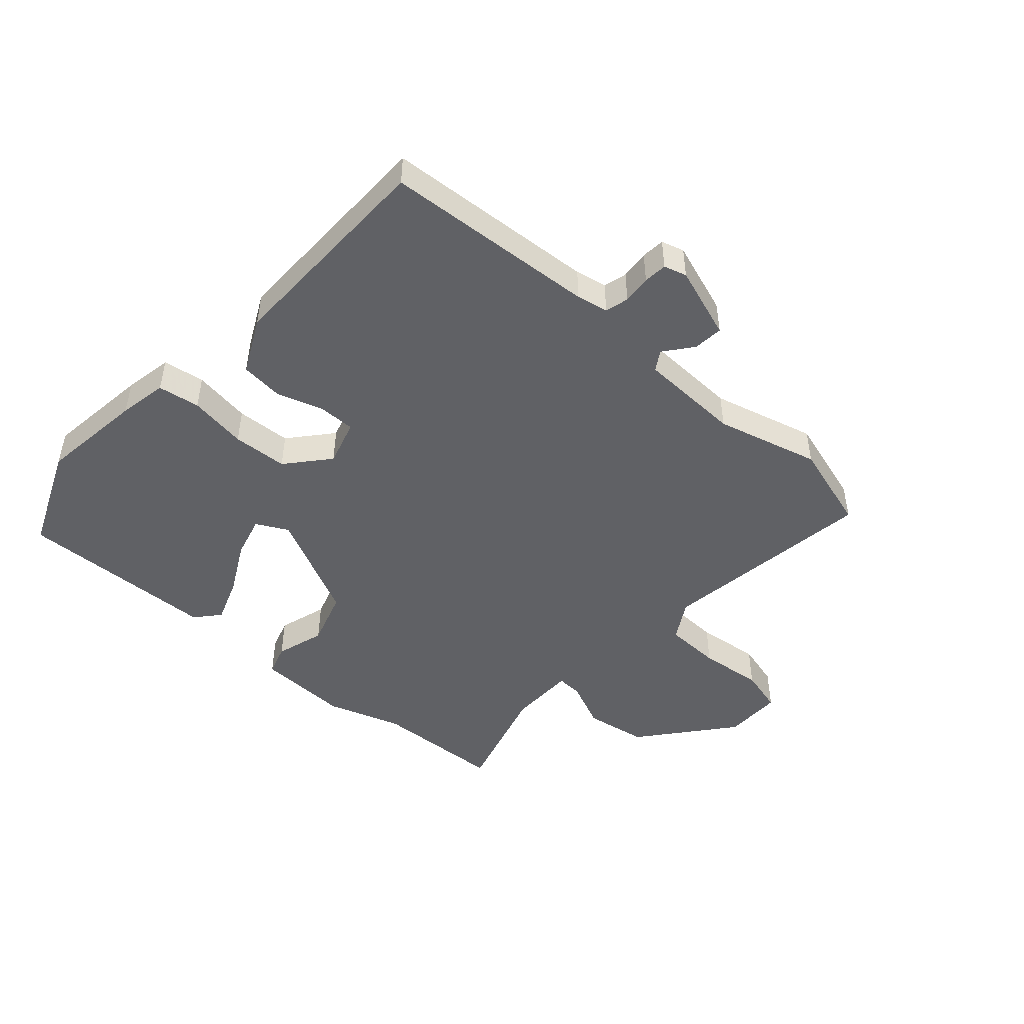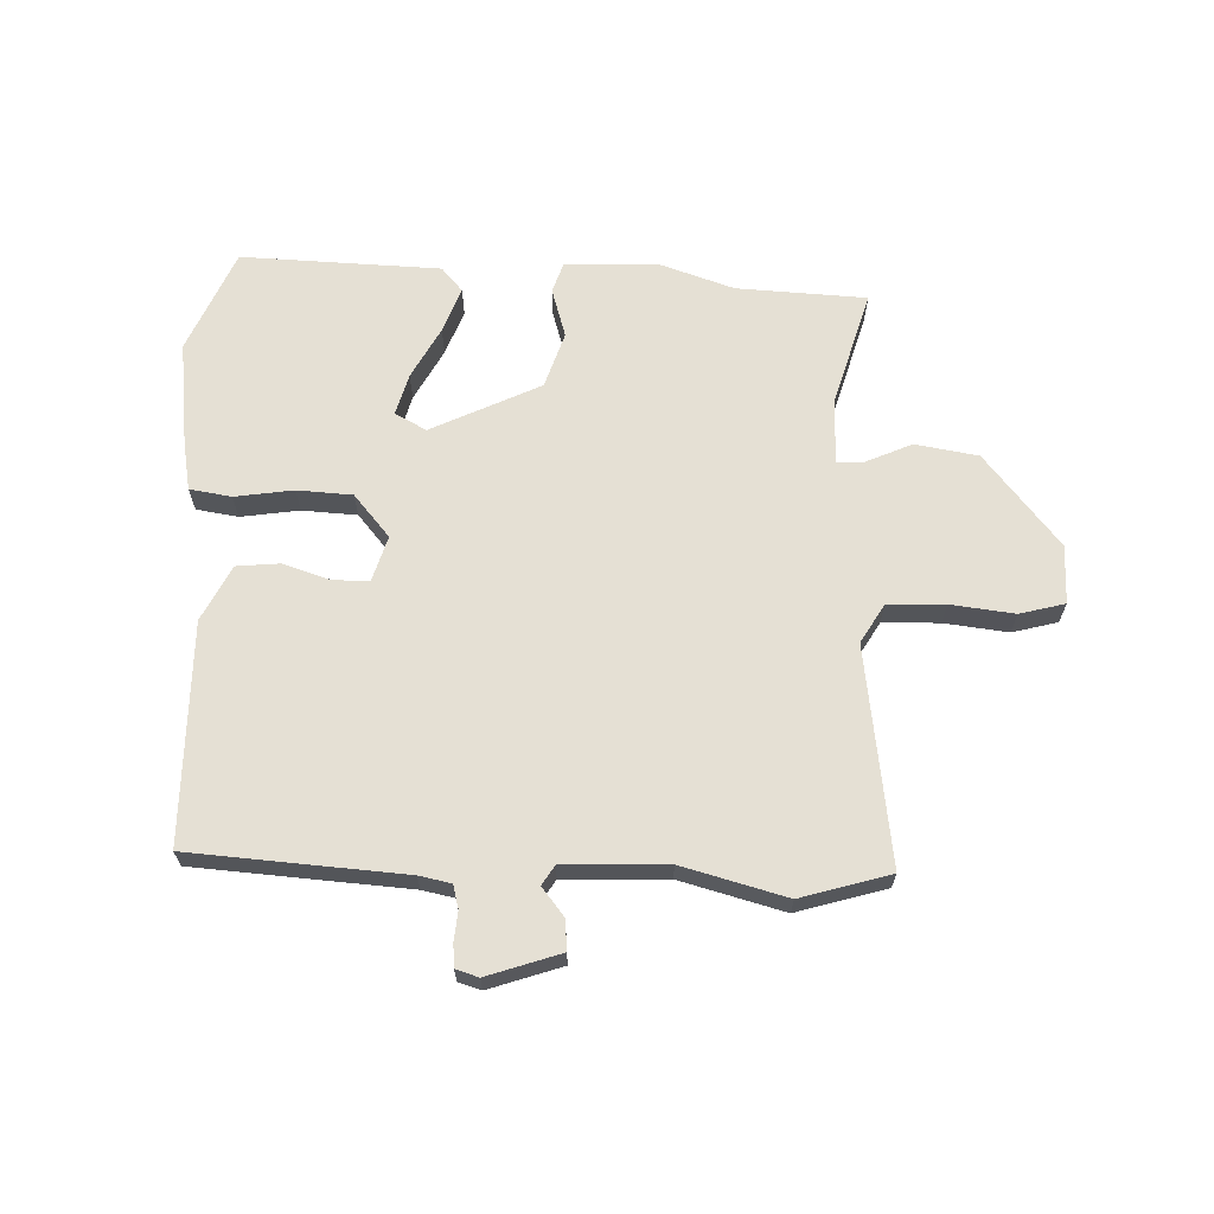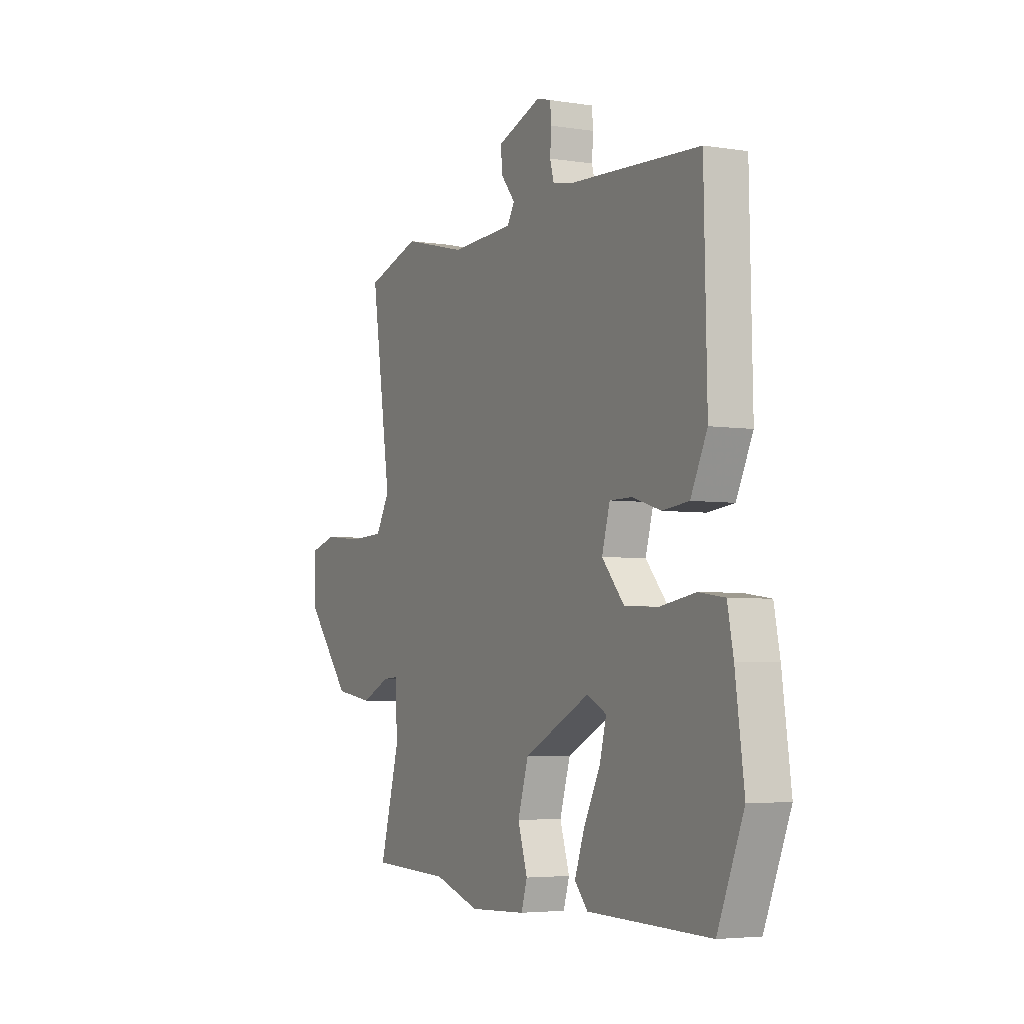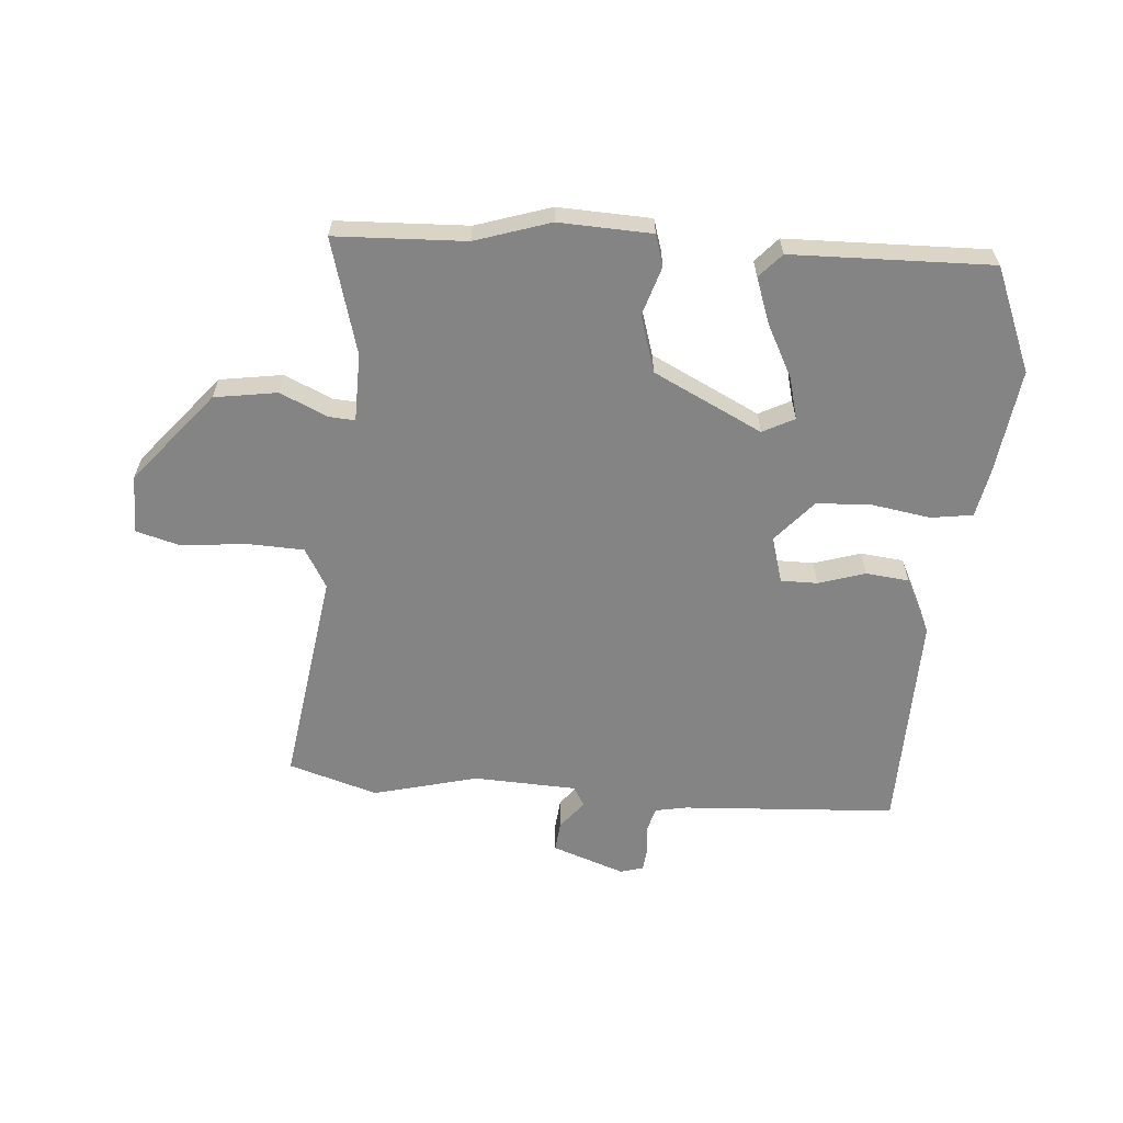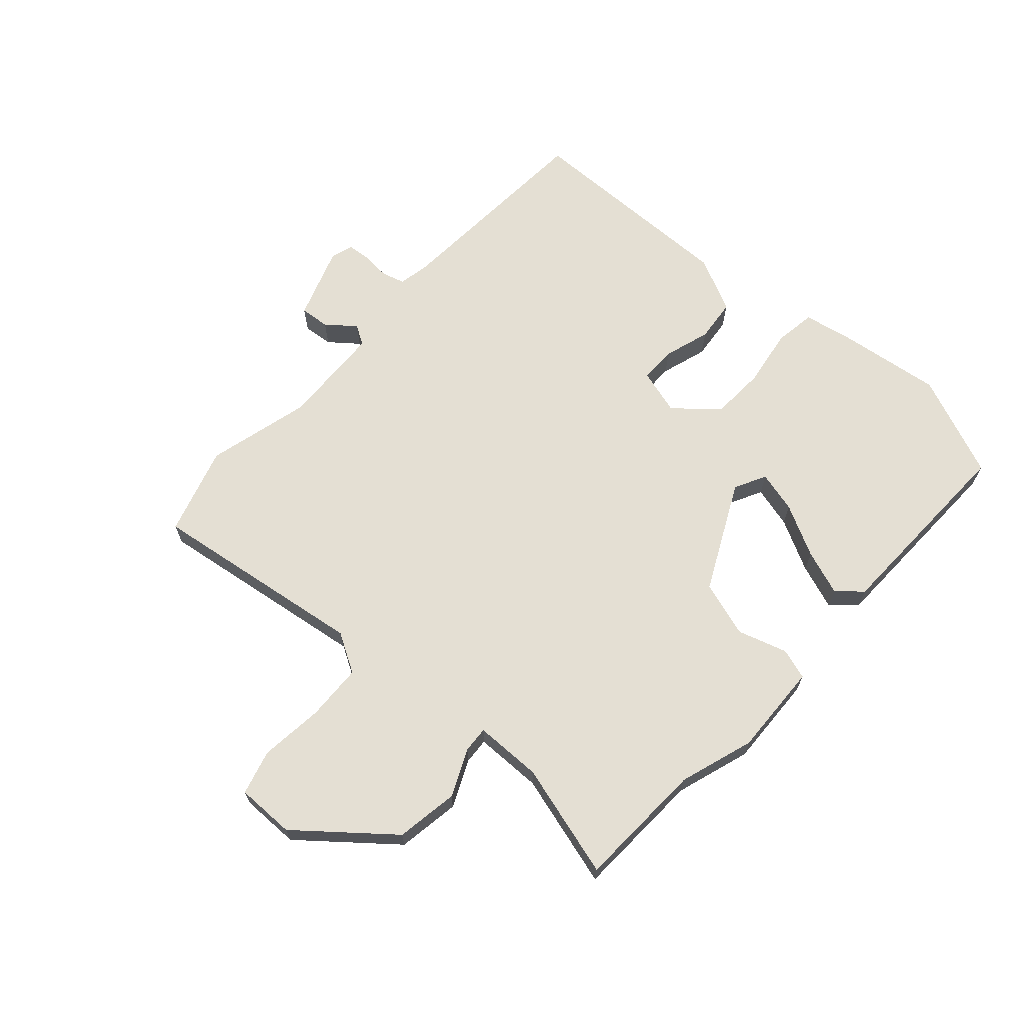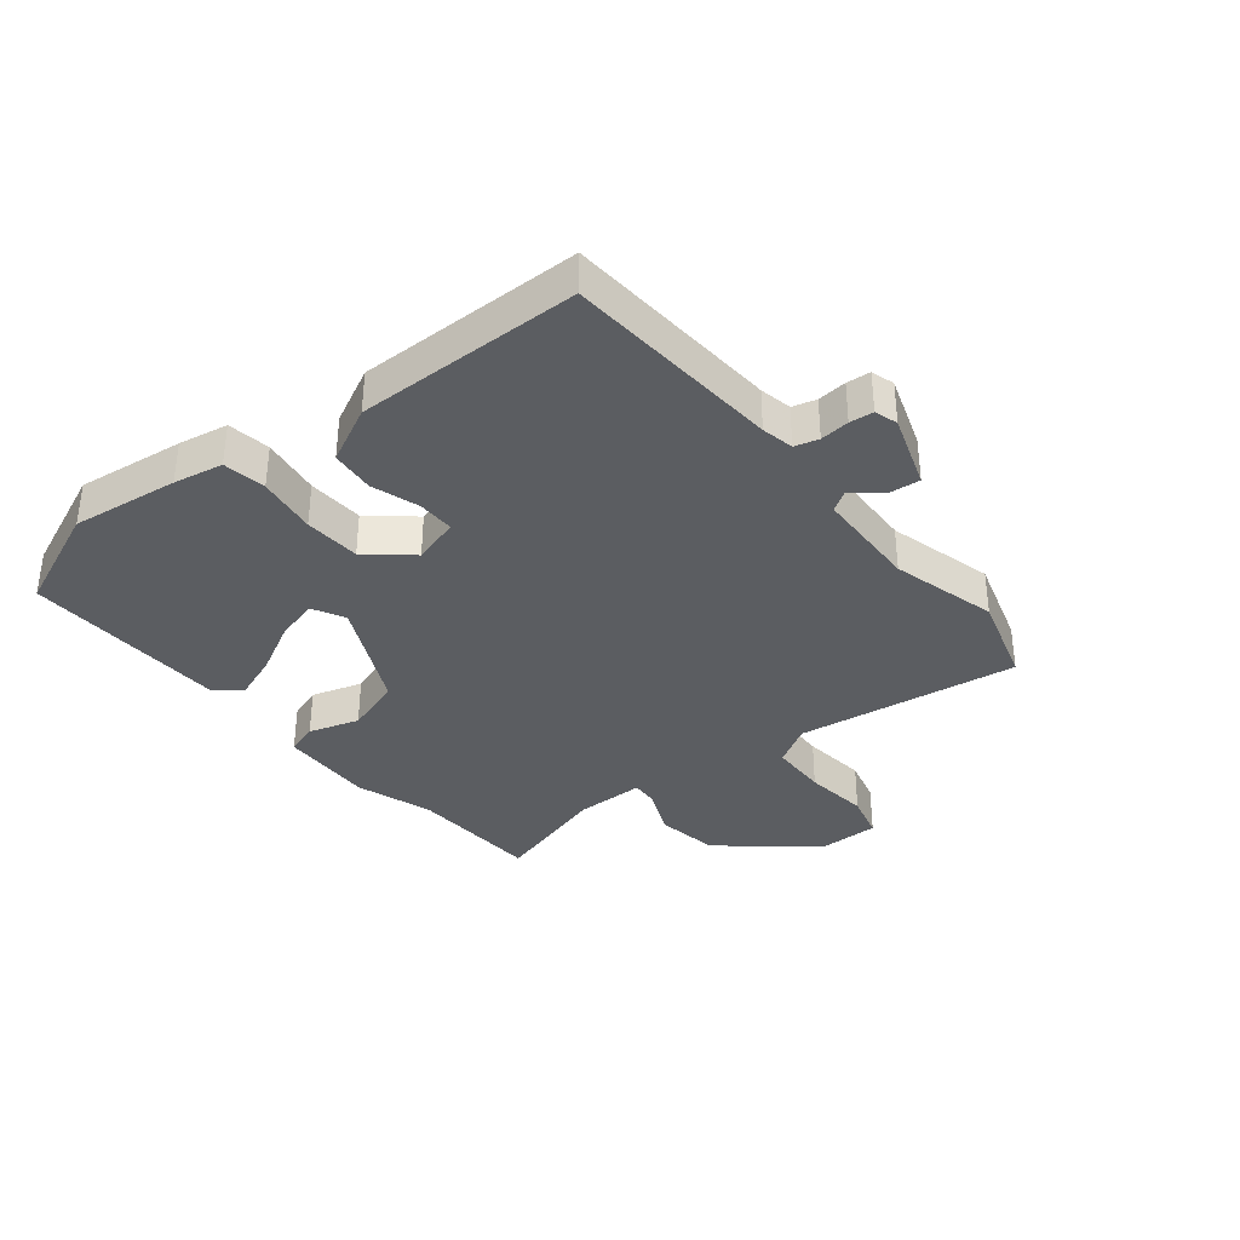
<metadata>
{"format":"obj","ext":"obj","renderer":"f3d","projection":"perspective","resolution":1024,"background":"white","views":[{"elev":-47.5,"azim":-41.2,"up":"+Y"},{"elev":65.6,"azim":2.7,"up":"+Y"},{"elev":-4.4,"azim":-117.2,"up":"+Z"},{"elev":-61.5,"azim":175.7,"up":"+Y"},{"elev":66.8,"azim":132.3,"up":"+Y"},{"elev":-35.5,"azim":-50.6,"up":"+Y"}]}
</metadata>
<code>
v 0.54 0.07 -0.499
v 0.323 0.07 -0.507
v 0.198 0.07 -0.547
v 0.043 0.07 -0.54
v 0.027 0.07 -0.488
v 0.053 0.07 -0.406
v 0.024 0.07 -0.312
v -0.156 0.07 -0.222
v -0.209 0.07 -0.249
v -0.191 0.07 -0.319
v -0.146 0.07 -0.406
v -0.119 0.07 -0.482
v -0.155 0.07 -0.522
v -0.488 0.07 -0.529
v -0.559 0.07 -0.356
v -0.535 0.07 -0.181
v -0.519 0.07 -0.1
v -0.449 0.07 -0.09
v -0.352 0.07 -0.106
v -0.26 0.07 -0.102
v -0.199 0.07 -0.032
v -0.221 0.07 0.045
v -0.282 0.07 0.045
v -0.36 0.07 0.021
v -0.432 0.07 0.029
v -0.477 0.07 0.122
v -0.469 0.07 0.49
v -0.112 0.07 0.51
v -0.059 0.07 0.52
v -0.048 0.07 0.559
v -0.052 0.07 0.607
v -0.048 0.07 0.646
v -0.01 0.07 0.657
v 0.111 0.07 0.614
v 0.106 0.07 0.564
v 0.068 0.07 0.517
v 0.088 0.07 0.484
v 0.26 0.07 0.476
v 0.434 0.07 0.52
v 0.582 0.07 0.474
v 0.528 0.07 0.112
v 0.566 0.07 0.046
v 0.661 0.07 0.042
v 0.768 0.07 0.053
v 0.843 0.07 0.032
v 0.842 0.07 -0.066
v 0.716 0.07 -0.217
v 0.611 0.07 -0.233
v 0.533 0.07 -0.197
v 0.489 0.07 -0.194
v 0.487 0.07 -0.307
v 0.54 0 -0.499
v 0.323 0 -0.507
v 0.198 0 -0.547
v 0.043 0 -0.54
v 0.027 0 -0.488
v 0.053 0 -0.406
v 0.024 0 -0.312
v -0.156 0 -0.222
v -0.209 0 -0.249
v -0.191 0 -0.319
v -0.146 0 -0.406
v -0.119 0 -0.482
v -0.155 0 -0.522
v -0.488 0 -0.529
v -0.559 0 -0.356
v -0.535 0 -0.181
v -0.519 0 -0.1
v -0.449 0 -0.09
v -0.352 0 -0.106
v -0.26 0 -0.102
v -0.199 0 -0.032
v -0.221 0 0.045
v -0.282 0 0.045
v -0.36 0 0.021
v -0.432 0 0.029
v -0.477 0 0.122
v -0.469 0 0.49
v -0.112 0 0.51
v -0.059 0 0.52
v -0.048 0 0.559
v -0.052 0 0.607
v -0.048 0 0.646
v -0.01 0 0.657
v 0.111 0 0.614
v 0.106 0 0.564
v 0.068 0 0.517
v 0.088 0 0.484
v 0.26 0 0.476
v 0.434 0 0.52
v 0.582 0 0.474
v 0.528 0 0.112
v 0.566 0 0.046
v 0.661 0 0.042
v 0.768 0 0.053
v 0.843 0 0.032
v 0.842 0 -0.066
v 0.716 0 -0.217
v 0.611 0 -0.233
v 0.533 0 -0.197
v 0.489 0 -0.194
v 0.487 0 -0.307
f 47 48 49
f 46 47 49
f 45 46 49
f 44 45 49
f 43 44 49
f 42 43 49 50
f 41 42 50
f 38 39 40 41
f 37 38 41 50
f 36 37 50 51
f 34 35 36
f 33 34 36
f 32 33 36
f 31 32 36
f 30 31 36
f 51 1 2
f 36 51 2
f 30 36 2
f 29 30 2
f 26 27 28
f 25 26 28
f 24 25 28
f 23 24 28
f 22 23 28 29
f 17 18 19
f 16 17 19
f 15 16 19
f 14 15 19
f 13 14 19
f 12 13 19
f 11 12 19
f 10 11 19
f 9 10 19 20
f 8 9 20 21
f 4 5 6
f 3 4 6
f 2 3 6
f 2 6 7
f 29 2 7
f 22 29 7
f 21 22 7
f 7 8 21
f 100 99 98
f 100 98 97
f 100 97 96
f 100 96 95
f 100 95 94
f 101 100 94 93
f 101 93 92
f 92 91 90 89
f 101 92 89 88
f 102 101 88 87
f 87 86 85
f 87 85 84
f 87 84 83
f 87 83 82
f 87 82 81
f 53 52 102
f 53 102 87
f 53 87 81
f 53 81 80
f 79 78 77
f 79 77 76
f 79 76 75
f 79 75 74
f 80 79 74 73
f 70 69 68
f 70 68 67
f 70 67 66
f 70 66 65
f 70 65 64
f 70 64 63
f 70 63 62
f 70 62 61
f 71 70 61 60
f 72 71 60 59
f 57 56 55
f 57 55 54
f 57 54 53
f 58 57 53
f 58 53 80
f 58 80 73
f 58 73 72
f 72 59 58
f 1 52 53 2
f 2 53 54 3
f 3 54 55 4
f 4 55 56 5
f 5 56 57 6
f 6 57 58 7
f 7 58 59 8
f 8 59 60 9
f 9 60 61 10
f 10 61 62 11
f 11 62 63 12
f 12 63 64 13
f 13 64 65 14
f 14 65 66 15
f 15 66 67 16
f 16 67 68 17
f 17 68 69 18
f 18 69 70 19
f 19 70 71 20
f 20 71 72 21
f 21 72 73 22
f 22 73 74 23
f 23 74 75 24
f 24 75 76 25
f 25 76 77 26
f 26 77 78 27
f 27 78 79 28
f 28 79 80 29
f 29 80 81 30
f 30 81 82 31
f 31 82 83 32
f 32 83 84 33
f 33 84 85 34
f 34 85 86 35
f 35 86 87 36
f 36 87 88 37
f 37 88 89 38
f 38 89 90 39
f 39 90 91 40
f 40 91 92 41
f 41 92 93 42
f 42 93 94 43
f 43 94 95 44
f 44 95 96 45
f 45 96 97 46
f 46 97 98 47
f 47 98 99 48
f 48 99 100 49
f 49 100 101 50
f 50 101 102 51
f 51 102 52 1

</code>
